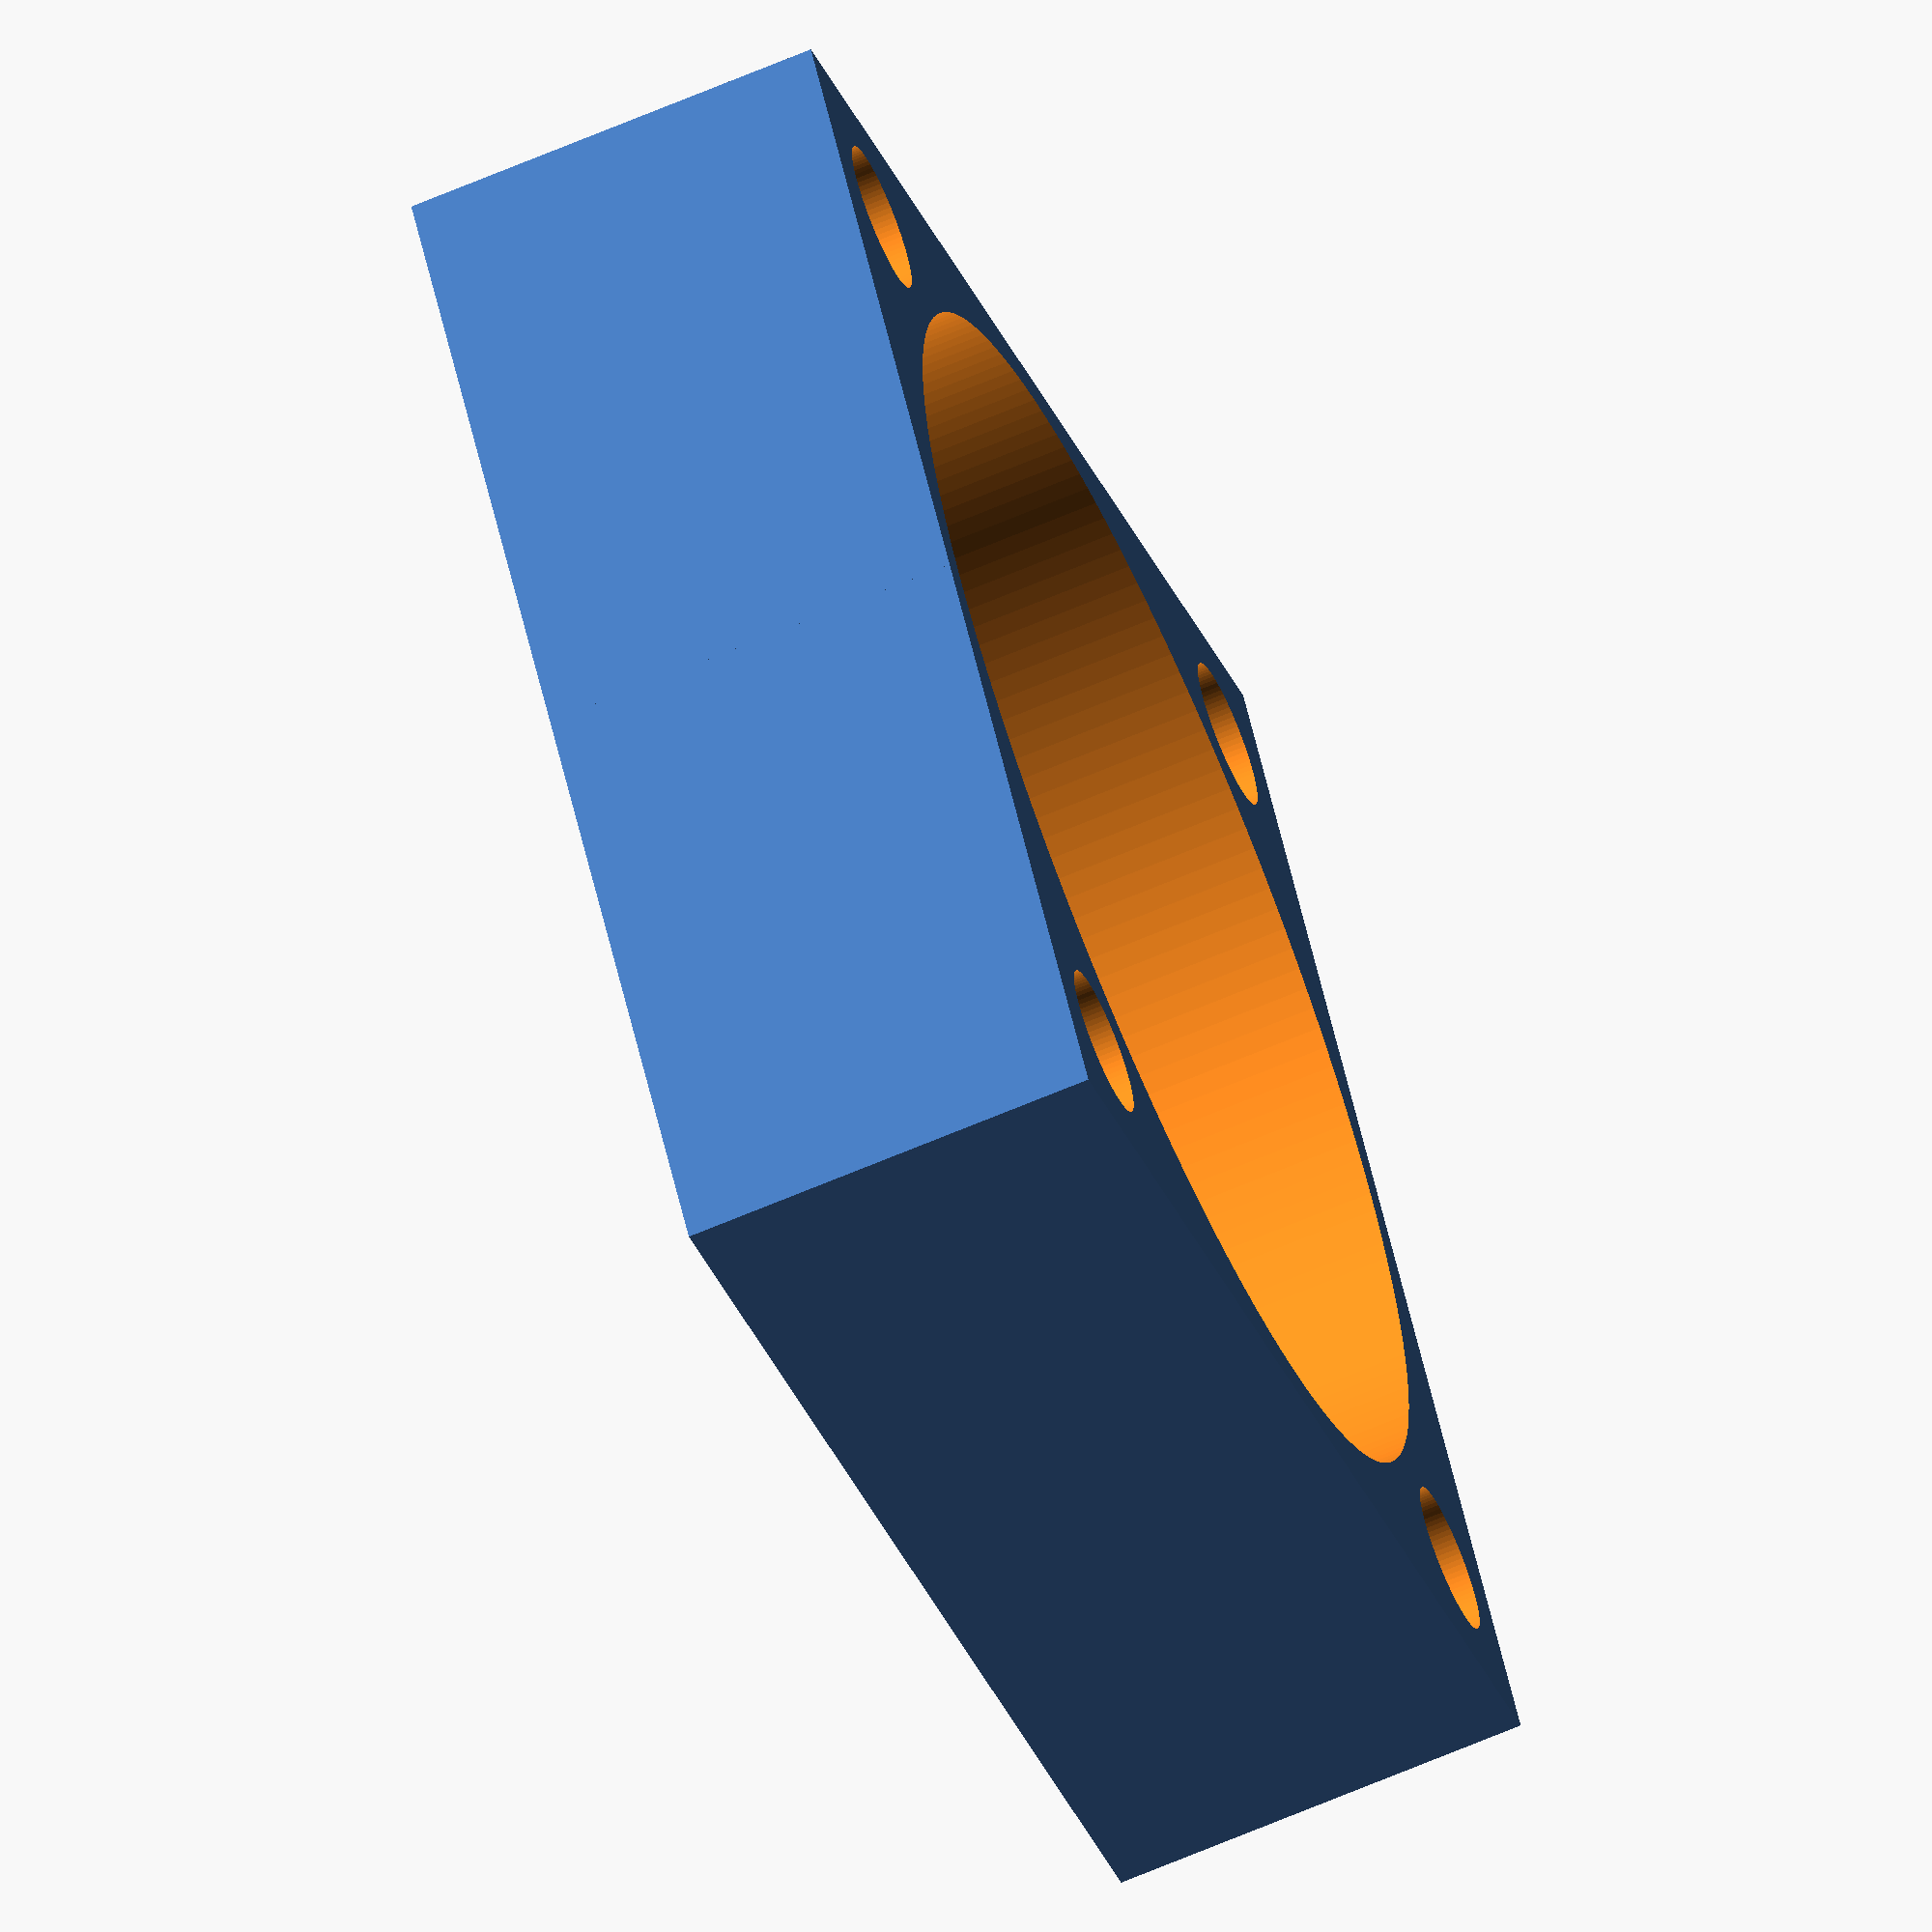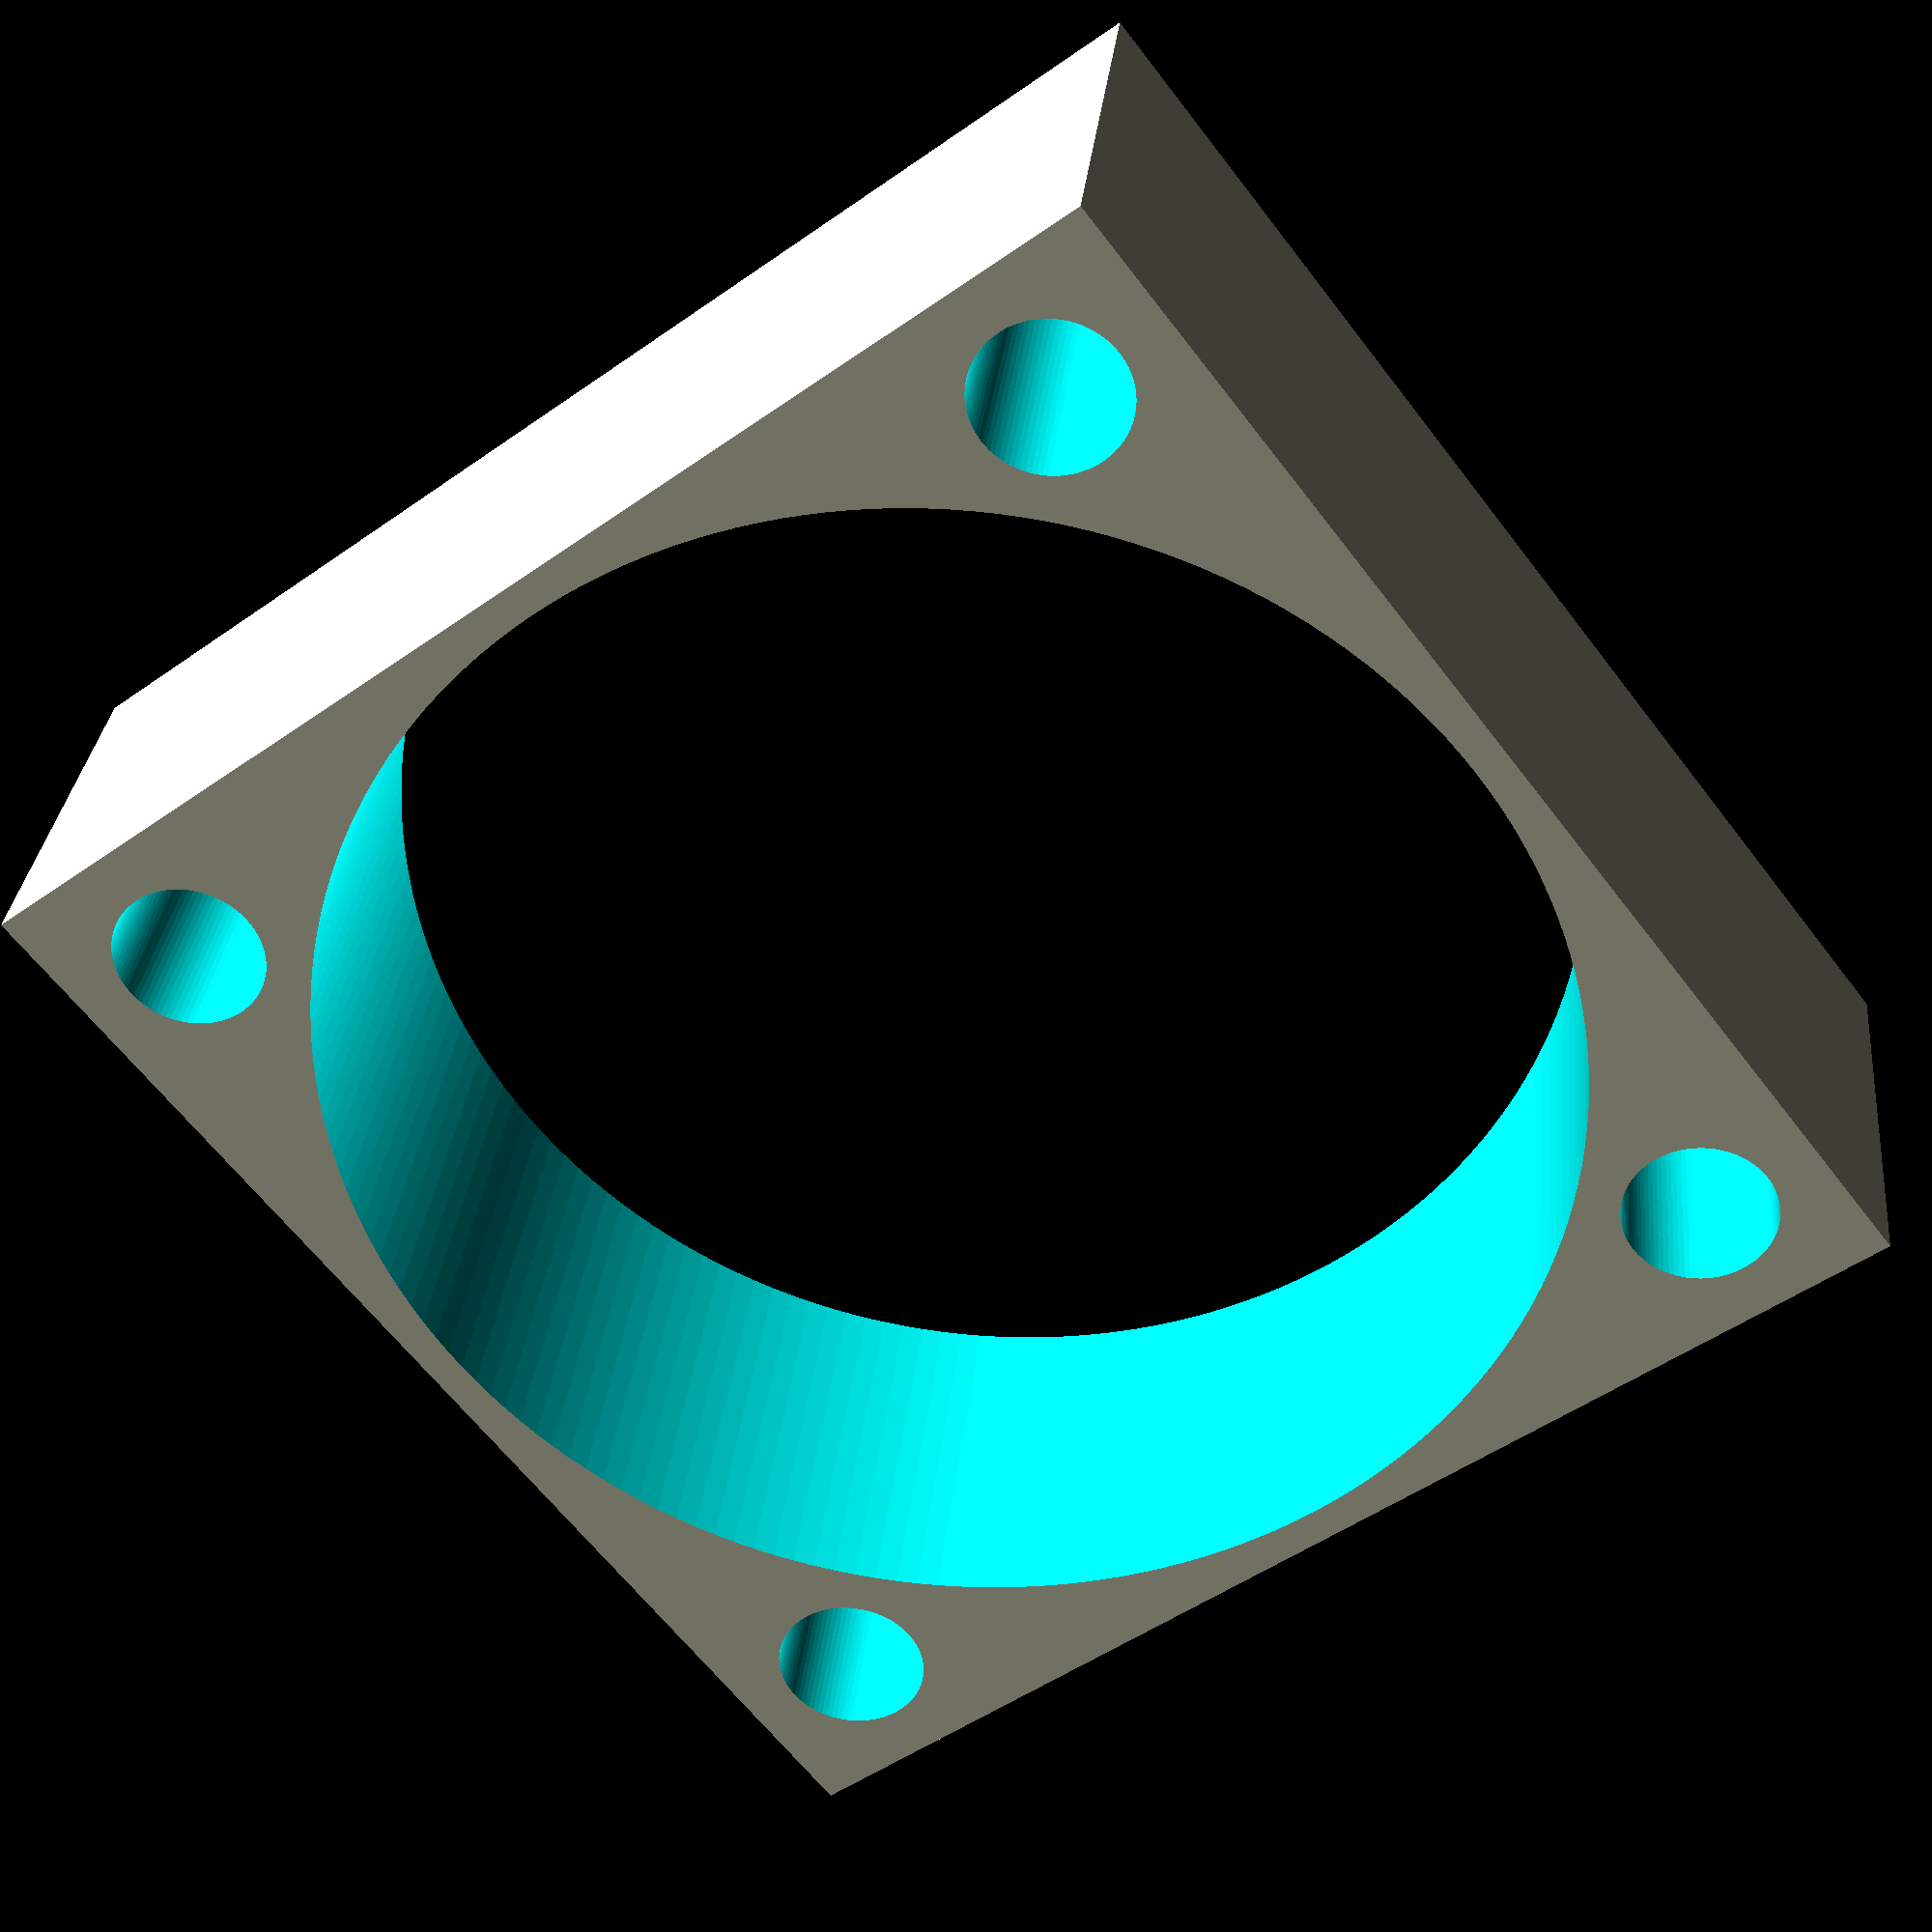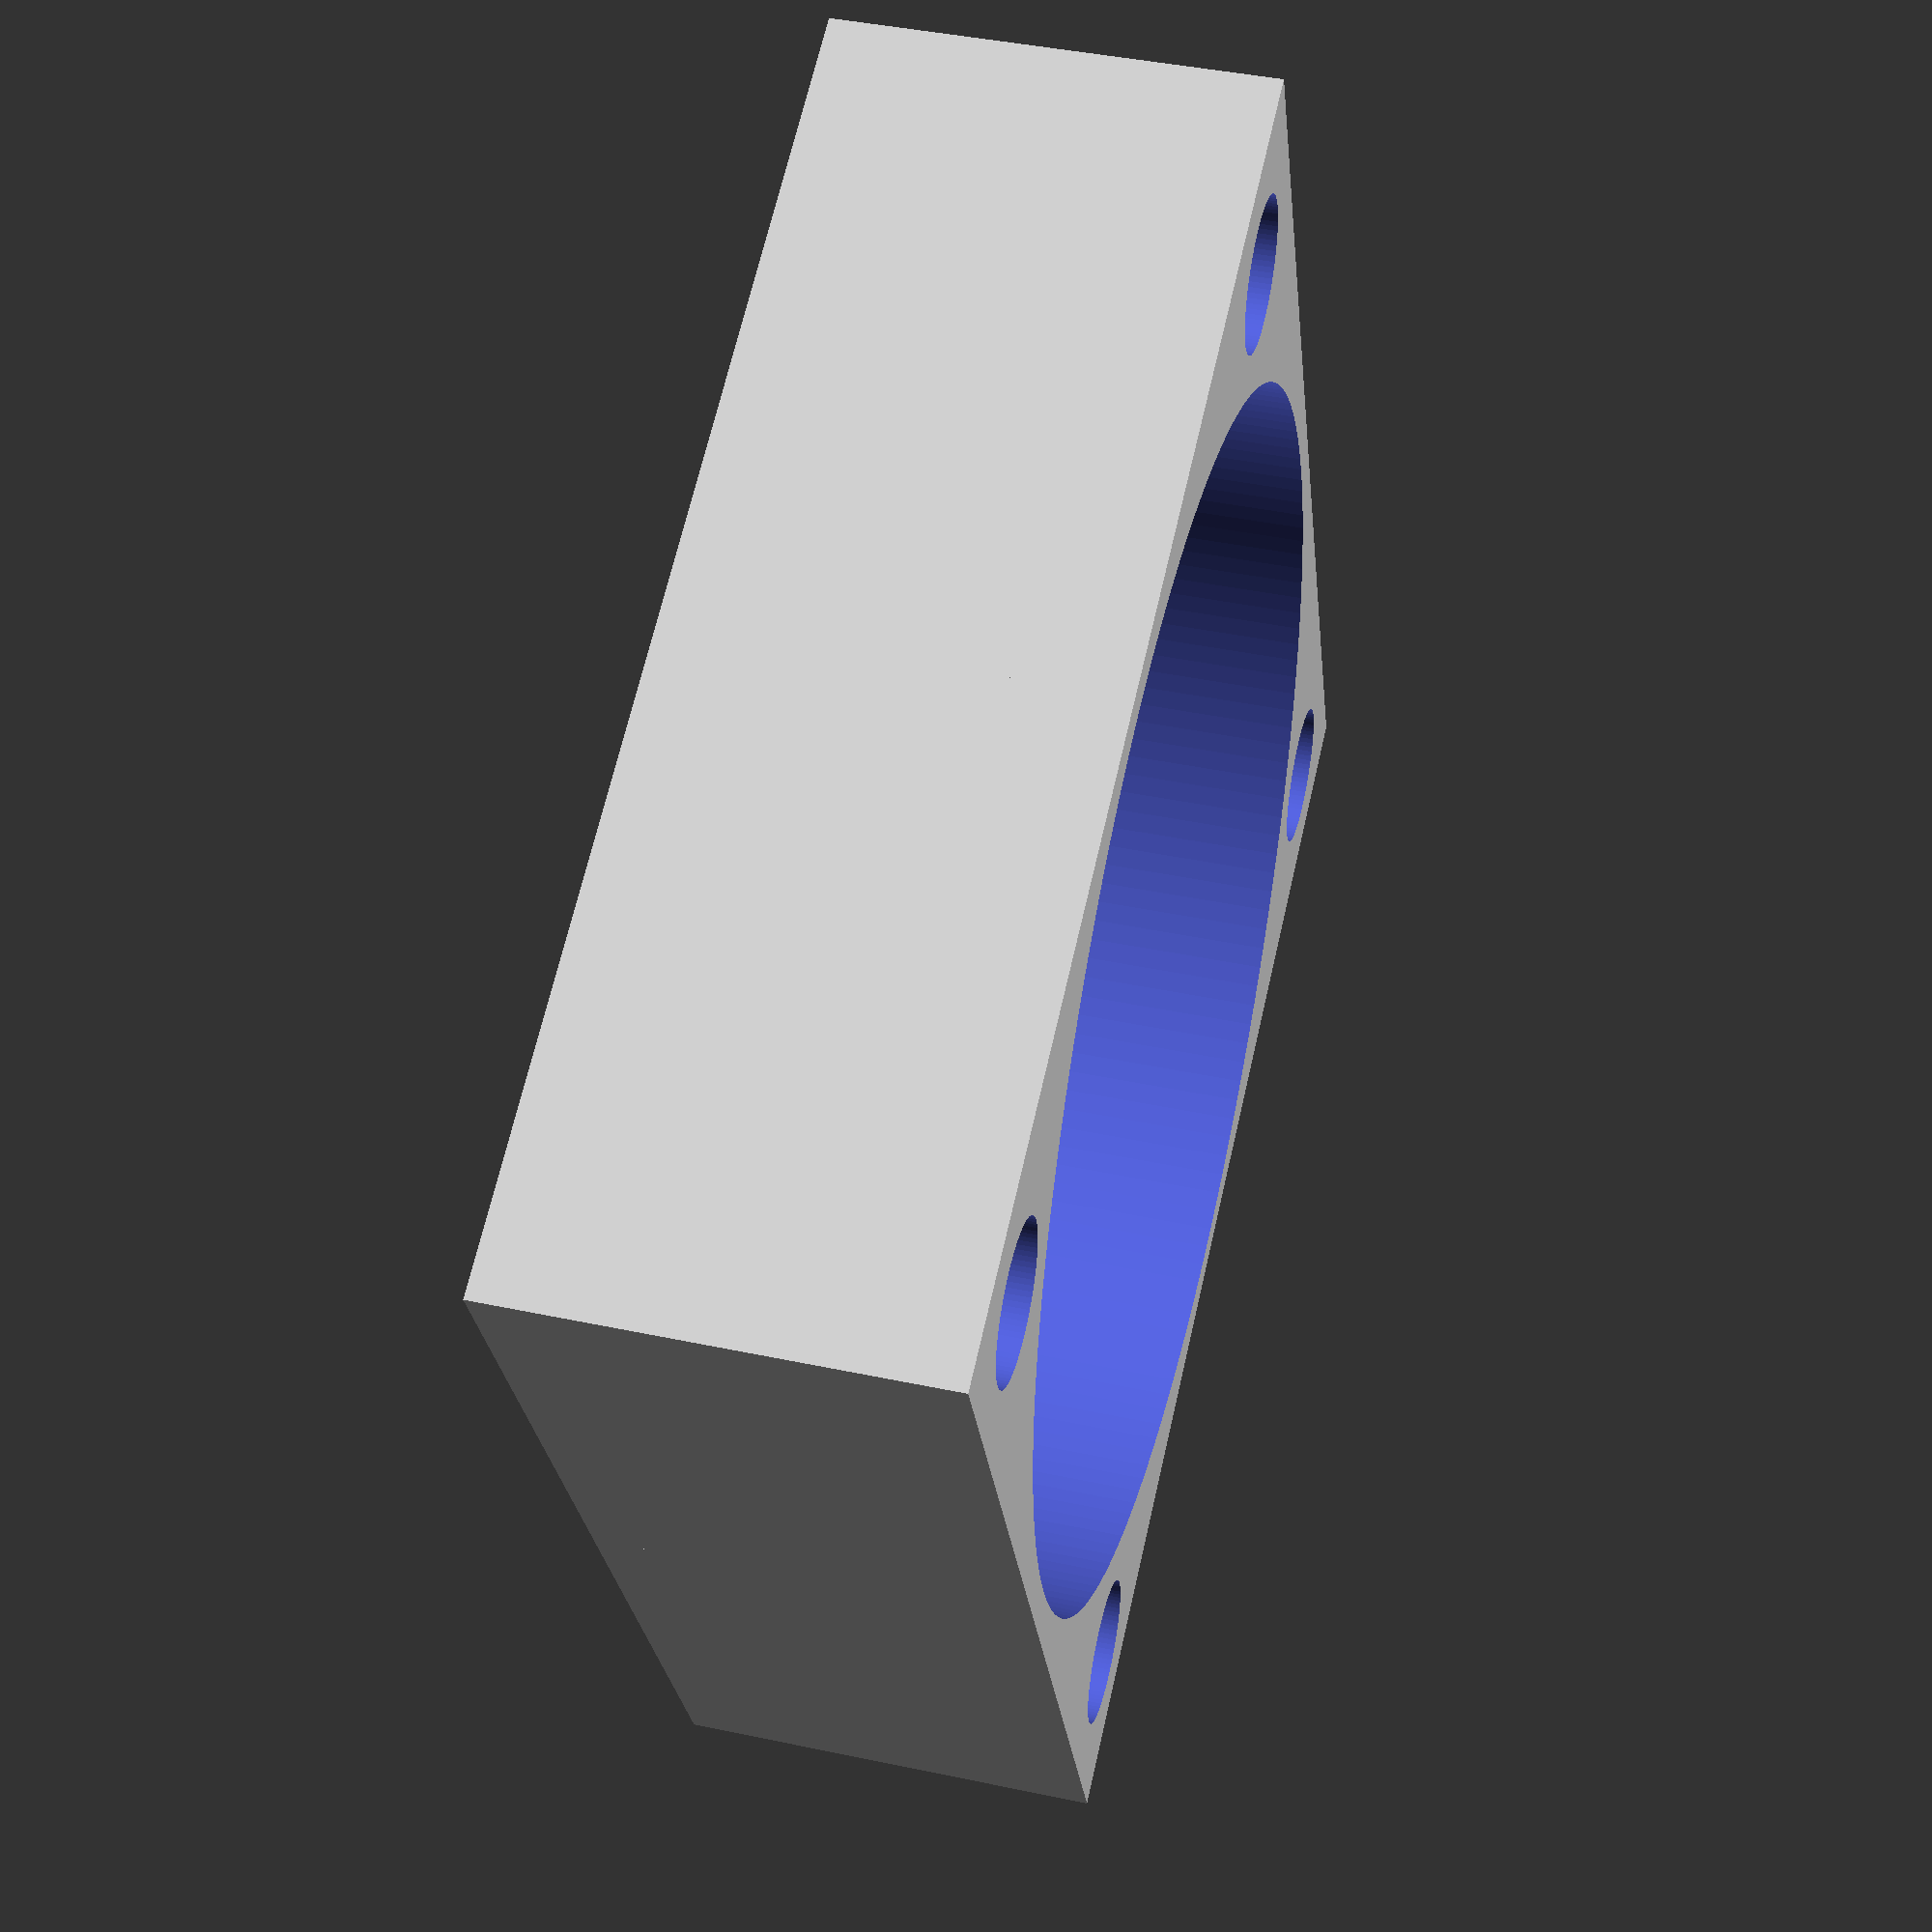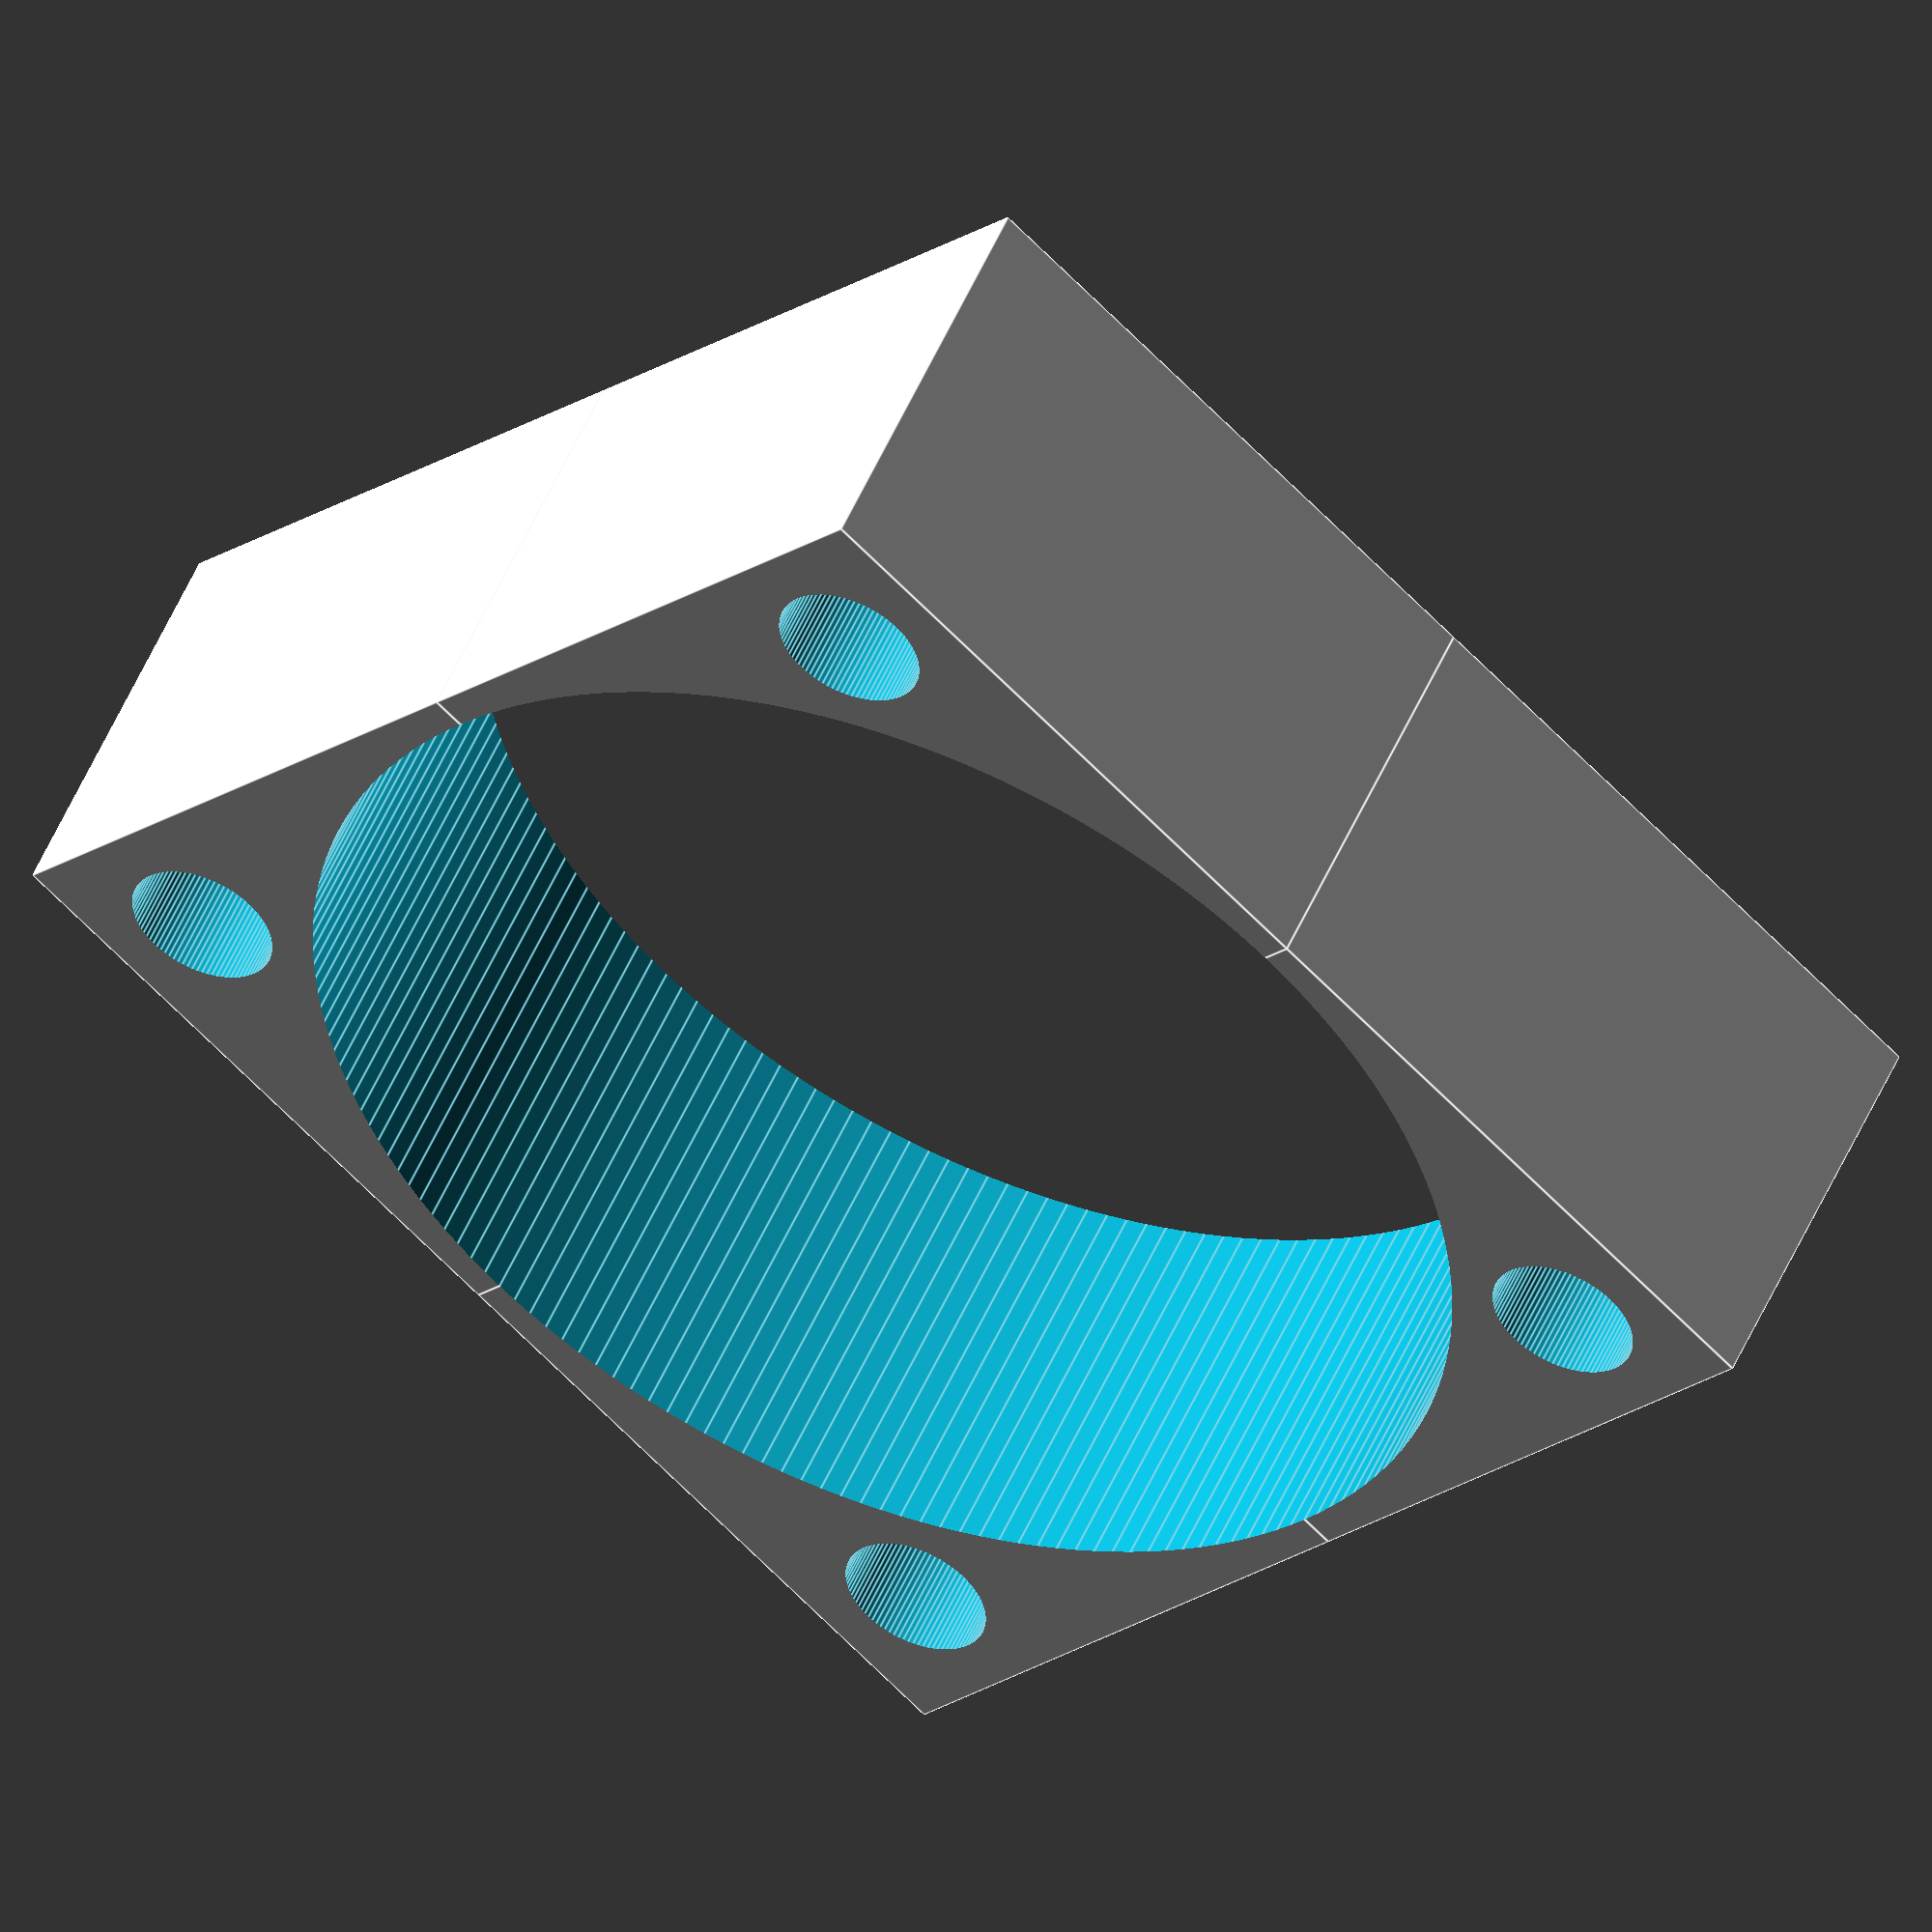
<openscad>
module fan_30mm_quarter(){
    difference(){
        translate([7.5, 7.5, 5]){
            cube([15, 15, 10], center=true);
        }
        cylinder(r = 14.2, h = 100, $fn=180, center=true);
        translate([12,12]){
            difference(){
                translate([1.5, 1.5, 0]){
                    cube([3.05, 3.05, 50], center = true);
                }
                cylinder(r = 3, h = 50, $fn=180, center=true);
            }
        }
        translate([12, 12]){
            cylinder(r = 1.75, h = 50, center = true, $fn = 90);
        }
    }
}

module fan_30mm_quarter_square(){
    difference(){
        translate([7.5, 7.5, 5]){
            cube([15, 15, 10], center=true);
        }
        cylinder(r = 14.2, h = 100, $fn=180, center=true);
        translate([12, 12]){
            cylinder(r = 1.75, h = 50, center = true, $fn = 90);
        }
    }
  }

module fan_no_center(){
                for(n = [0:3]){
                rotate([0, 0, 90 * n]){
                   fan_30mm_quarter();  
                }
            }
    }
    //fan_no_center();
    
  module fan_no_center_square(){
              for(n = [0:3]){
              rotate([0, 0, 90 * n]){
                 fan_30mm_quarter_square();  
              }
          }
  }
  fan_no_center_square();

module f(){
    intersection(){
        cube([30,30,100], center=true);
        union(){
            color("blue", 0.5)cylinder(r=17 / 2, h=10, $fn=90);
            for(n = [0:2]){
                color("red")rotate([0,0,10 + 120 * n])translate([0,5,0])cube([20, 2, 1]);
            }
            fan_no_center();
        }
    }
}


module fan_30mm(){f();}

module fan_30mm_2d(){
    difference(){
        fan_30mm();
        translate([0,0,5 + 2]){
            cube([100,100,10], center=true);
        }
    }
}
    
//fan_30mm();
</openscad>
<views>
elev=246.6 azim=212.7 roll=66.8 proj=o view=solid
elev=148.0 azim=142.6 roll=174.0 proj=p view=wireframe
elev=137.4 azim=66.5 roll=255.9 proj=p view=wireframe
elev=309.0 azim=132.2 roll=22.6 proj=o view=edges
</views>
